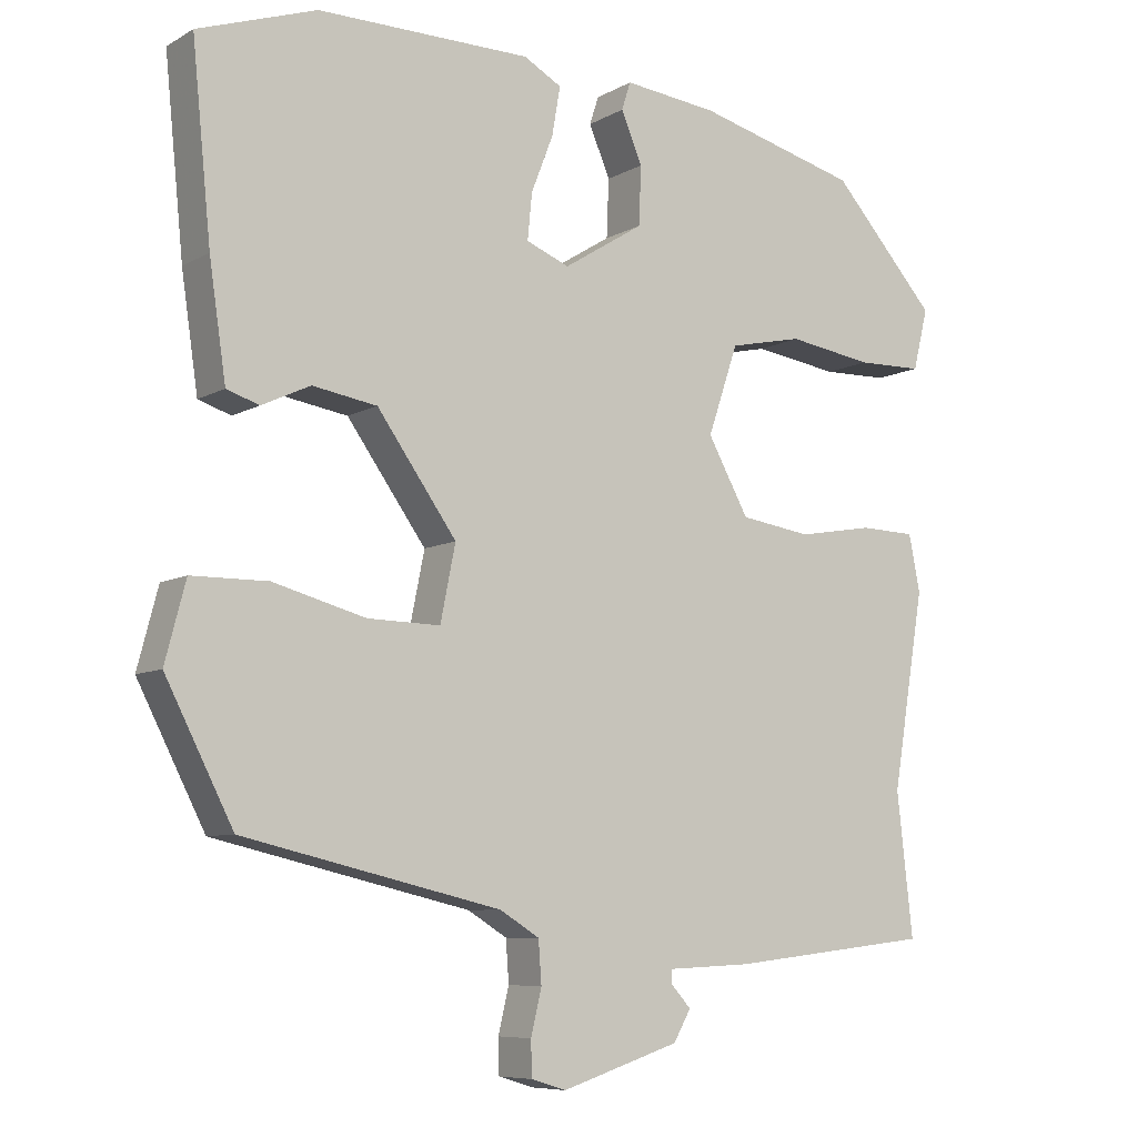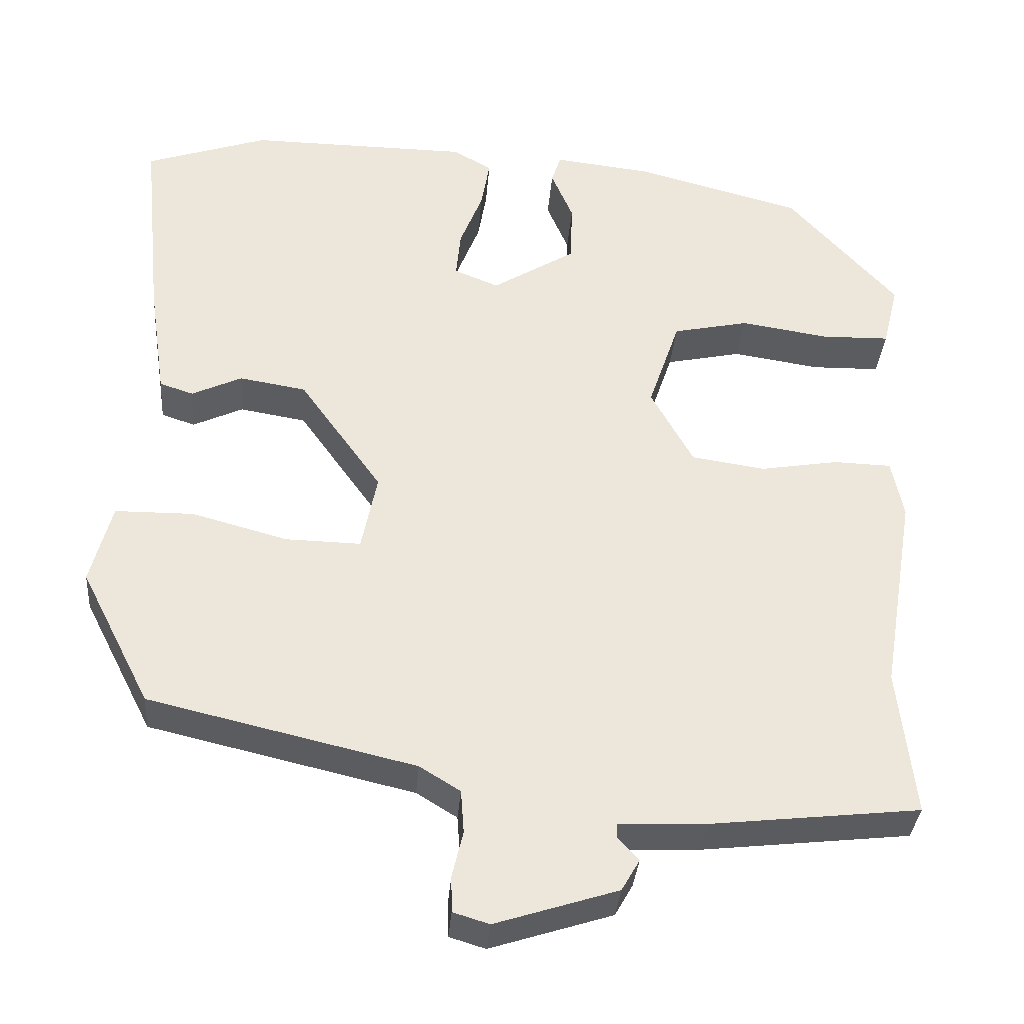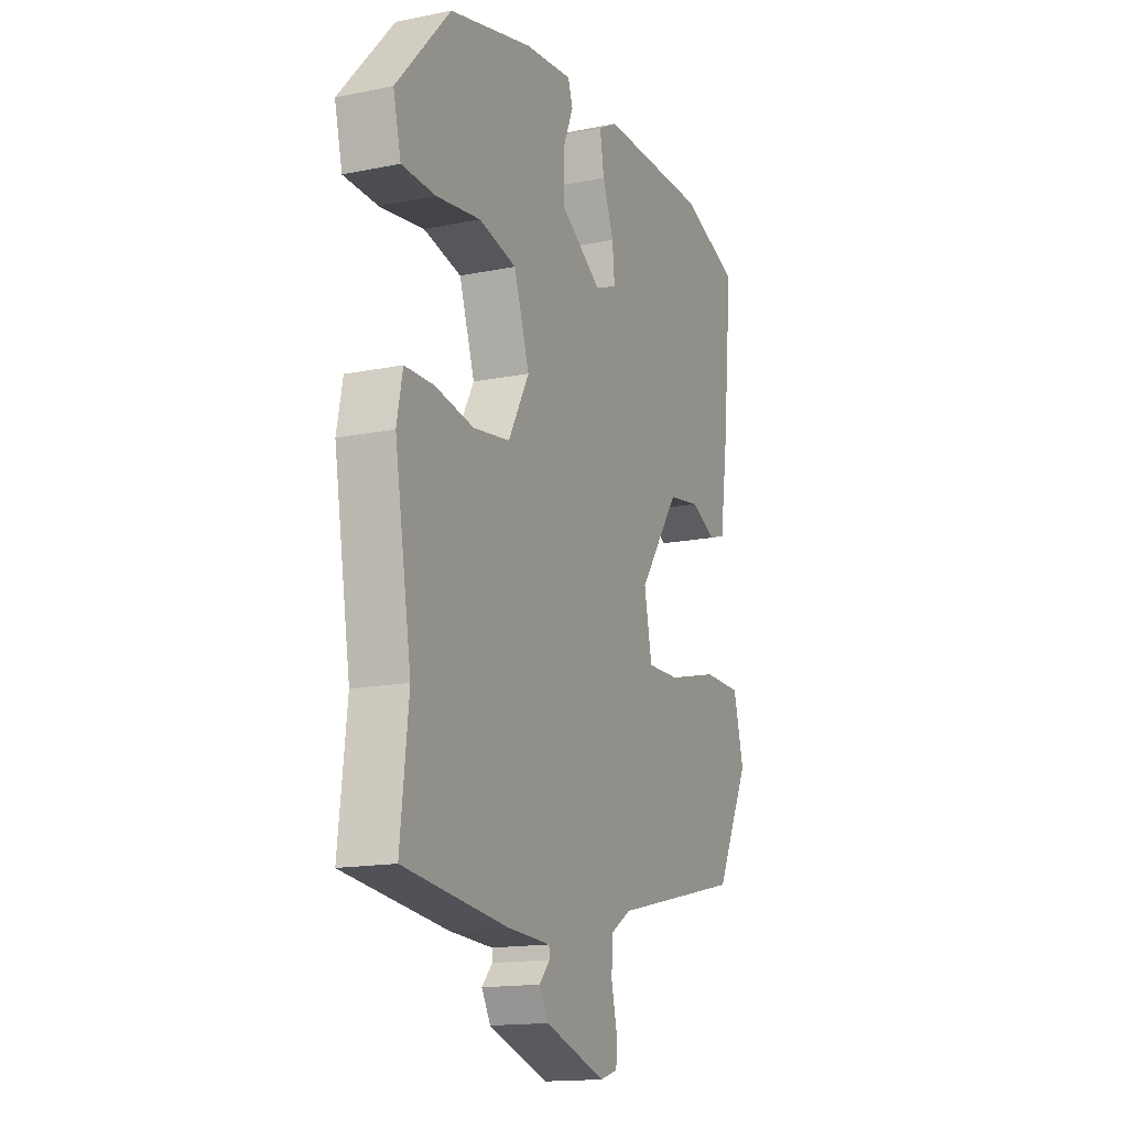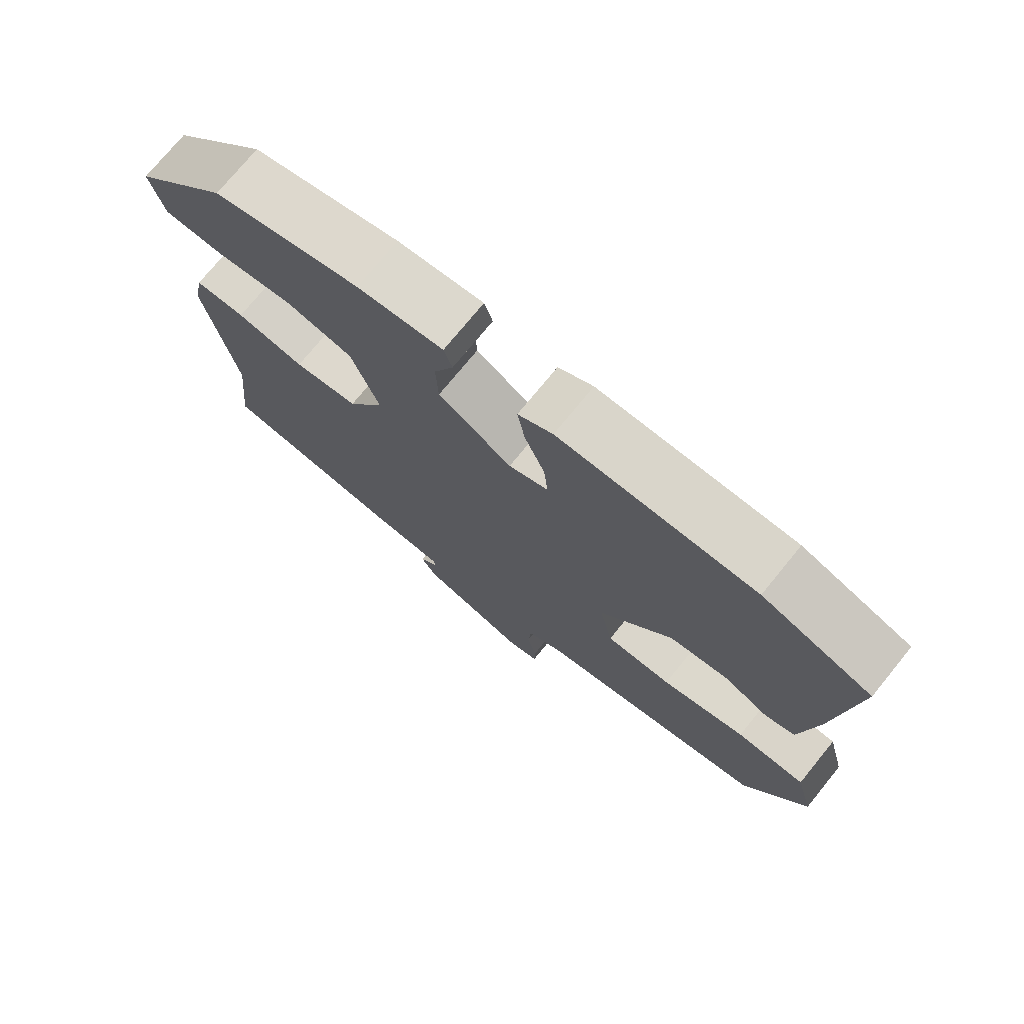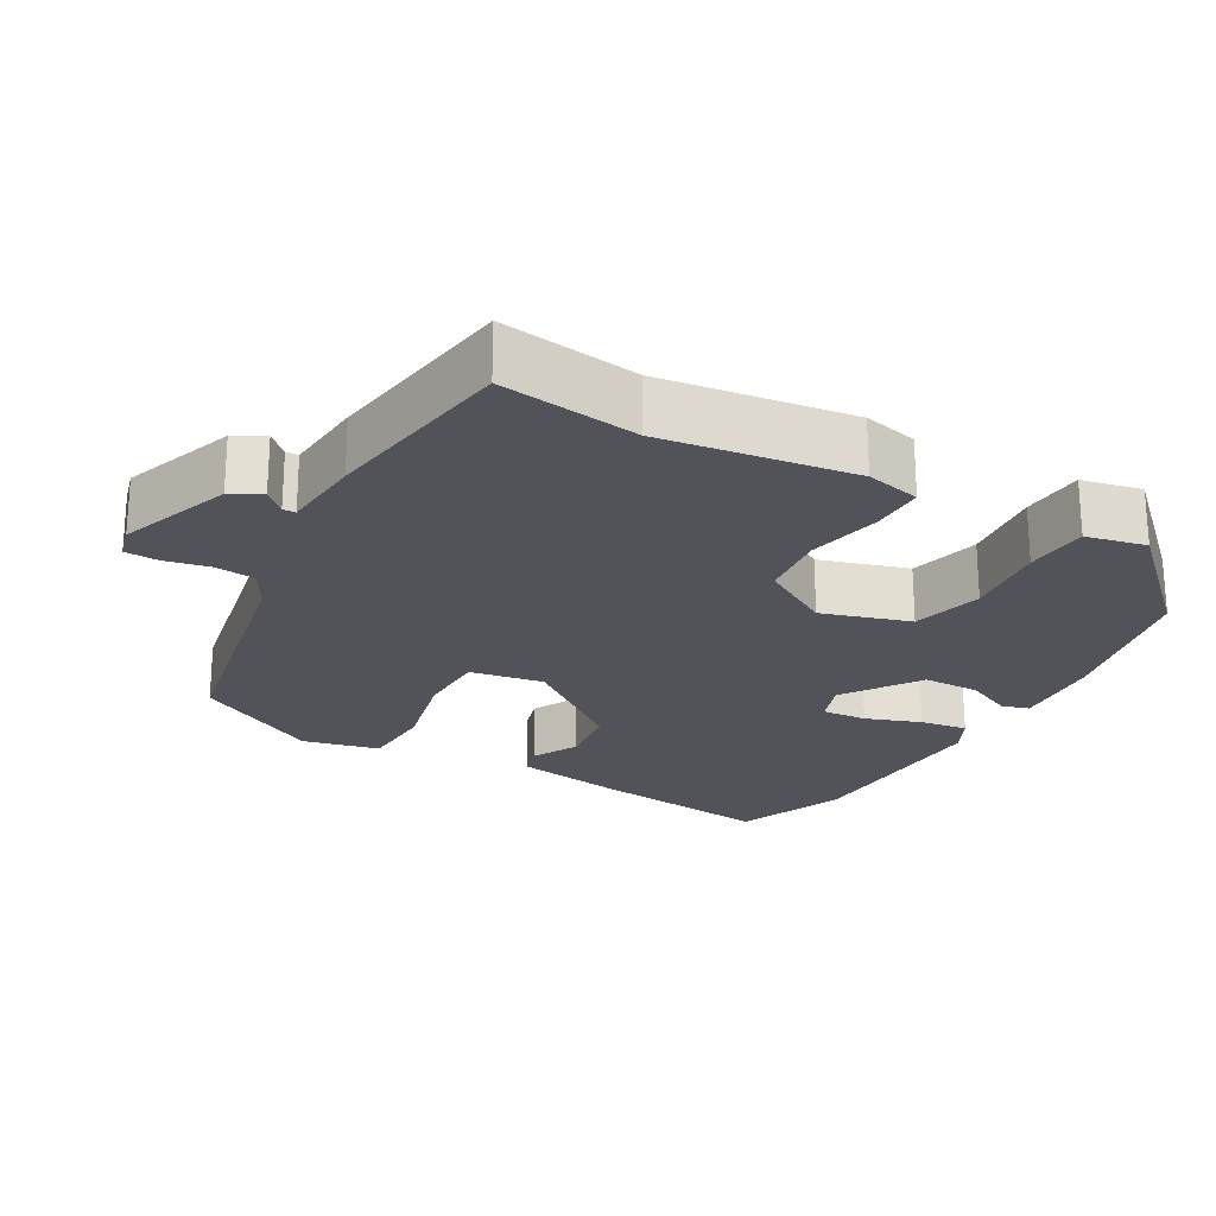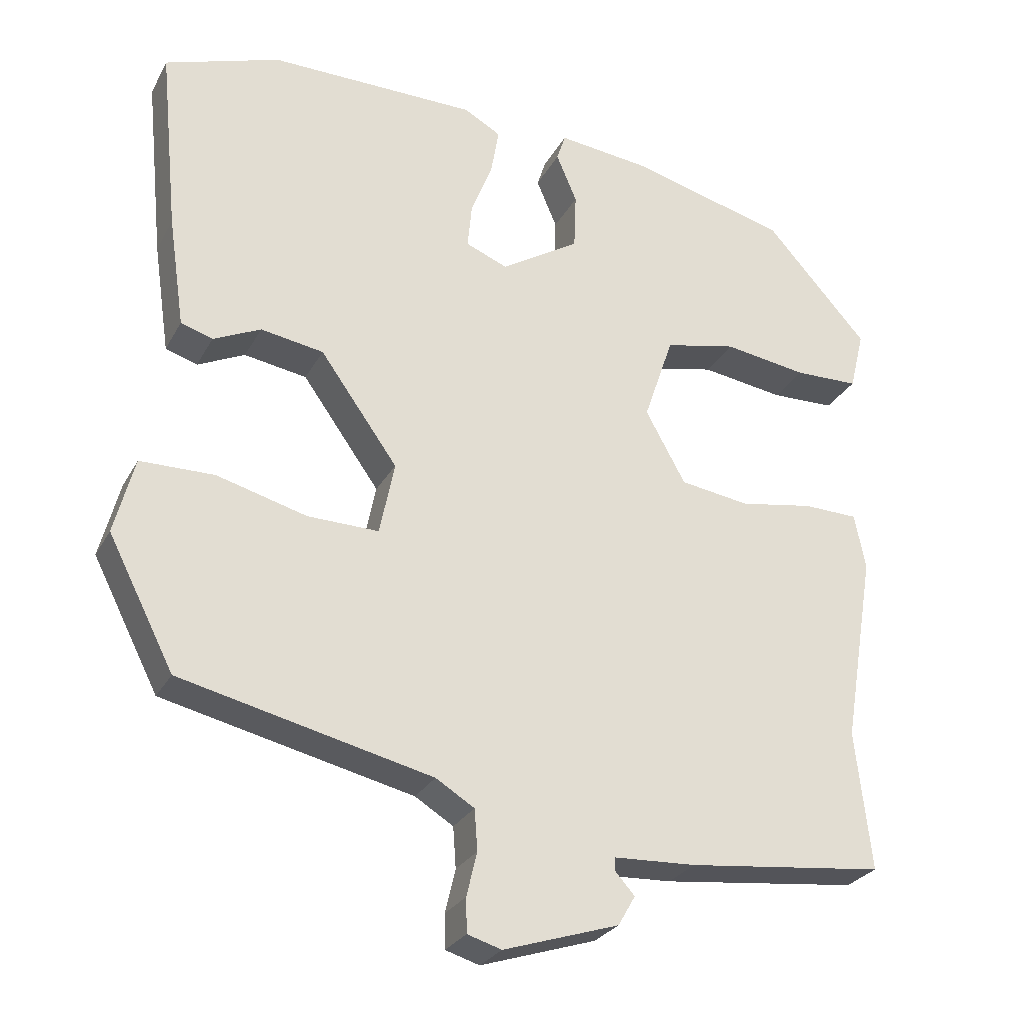
<metadata>
{"format":"obj","ext":"obj","renderer":"f3d","projection":"perspective","resolution":1024,"background":"white","views":[{"elev":-7.8,"azim":146.2,"up":"+Z"},{"elev":-34.5,"azim":175.4,"up":"+Z"},{"elev":-15.6,"azim":-67.0,"up":"+Z"},{"elev":74.6,"azim":39.2,"up":"+Z"},{"elev":-22.7,"azim":-121.4,"up":"+Y"},{"elev":-27.3,"azim":156.7,"up":"+Z"}]}
</metadata>
<code>
v -0.404 0.07 0.468
v -0.19 0.07 0.524
v -0.066 0.07 0.538
v -0.054 0.07 0.501
v -0.082 0.07 0.435
v -0.079 0.07 0.358
v 0.027 0.07 0.292
v 0.084 0.07 0.315
v 0.078 0.07 0.376
v 0.049 0.07 0.45
v 0.038 0.07 0.514
v 0.088 0.07 0.542
v 0.37 0.07 0.544
v 0.526 0.07 0.491
v 0.501 0.07 0.24
v 0.479 0.07 0.09
v 0.436 0.07 0.076
v 0.372 0.07 0.106
v 0.287 0.07 0.092
v 0.182 0.07 -0.055
v 0.202 0.07 -0.154
v 0.298 0.07 -0.152
v 0.42 0.07 -0.119
v 0.52 0.07 -0.12
v 0.547 0.07 -0.223
v 0.458 0.07 -0.397
v 0.119 0.07 -0.476
v 0.067 0.07 -0.508
v 0.063 0.07 -0.563
v 0.077 0.07 -0.622
v 0.076 0.07 -0.668
v 0.03 0.07 -0.682
v -0.126 0.07 -0.632
v -0.149 0.07 -0.592
v -0.122 0.07 -0.562
v -0.123 0.07 -0.545
v -0.234 0.07 -0.54
v -0.501 0.07 -0.51
v -0.48 0.07 -0.322
v -0.523 0.07 -0.064
v -0.508 0.07 0.011
v -0.434 0.07 0.013
v -0.334 0.07 -0.004
v -0.24 0.07 0.01
v -0.186 0.07 0.108
v -0.226 0.07 0.226
v -0.323 0.07 0.247
v -0.436 0.07 0.23
v -0.523 0.07 0.232
v -0.543 0.07 0.313
v -0.404 0 0.468
v -0.19 0 0.524
v -0.066 0 0.538
v -0.054 0 0.501
v -0.082 0 0.435
v -0.079 0 0.358
v 0.027 0 0.292
v 0.084 0 0.315
v 0.078 0 0.376
v 0.049 0 0.45
v 0.038 0 0.514
v 0.088 0 0.542
v 0.37 0 0.544
v 0.526 0 0.491
v 0.501 0 0.24
v 0.479 0 0.09
v 0.436 0 0.076
v 0.372 0 0.106
v 0.287 0 0.092
v 0.182 0 -0.055
v 0.202 0 -0.154
v 0.298 0 -0.152
v 0.42 0 -0.119
v 0.52 0 -0.12
v 0.547 0 -0.223
v 0.458 0 -0.397
v 0.119 0 -0.476
v 0.067 0 -0.508
v 0.063 0 -0.563
v 0.077 0 -0.622
v 0.076 0 -0.668
v 0.03 0 -0.682
v -0.126 0 -0.632
v -0.149 0 -0.592
v -0.122 0 -0.562
v -0.123 0 -0.545
v -0.234 0 -0.54
v -0.501 0 -0.51
v -0.48 0 -0.322
v -0.523 0 -0.064
v -0.508 0 0.011
v -0.434 0 0.013
v -0.334 0 -0.004
v -0.24 0 0.01
v -0.186 0 0.108
v -0.226 0 0.226
v -0.323 0 0.247
v -0.436 0 0.23
v -0.523 0 0.232
v -0.543 0 0.313
f 3 4 5
f 2 3 5
f 1 2 5
f 50 1 5
f 49 50 5
f 48 49 5
f 47 48 5
f 46 47 5 6
f 45 46 6 7
f 44 45 7 8
f 41 42 43
f 40 41 43
f 39 40 43
f 39 43 44
f 38 39 44
f 37 38 44
f 36 37 44
f 33 34 35
f 32 33 35
f 31 32 35
f 30 31 35
f 29 30 35
f 28 29 35 36
f 36 44 8
f 28 36 8
f 27 28 8
f 25 26 27
f 24 25 27
f 23 24 27
f 22 23 27
f 16 17 18
f 15 16 18
f 14 15 18
f 13 14 18
f 12 13 18
f 11 12 18
f 10 11 18
f 9 10 18
f 8 9 18 19
f 21 22 27
f 20 21 27 8
f 8 19 20
f 55 54 53
f 55 53 52
f 55 52 51
f 55 51 100
f 55 100 99
f 55 99 98
f 55 98 97
f 56 55 97 96
f 57 56 96 95
f 58 57 95 94
f 93 92 91
f 93 91 90
f 93 90 89
f 94 93 89
f 94 89 88
f 94 88 87
f 94 87 86
f 85 84 83
f 85 83 82
f 85 82 81
f 85 81 80
f 85 80 79
f 86 85 79 78
f 58 94 86
f 58 86 78
f 58 78 77
f 77 76 75
f 77 75 74
f 77 74 73
f 77 73 72
f 68 67 66
f 68 66 65
f 68 65 64
f 68 64 63
f 68 63 62
f 68 62 61
f 68 61 60
f 68 60 59
f 69 68 59 58
f 77 72 71
f 58 77 71 70
f 70 69 58
f 1 51 52 2
f 2 52 53 3
f 3 53 54 4
f 4 54 55 5
f 5 55 56 6
f 6 56 57 7
f 7 57 58 8
f 8 58 59 9
f 9 59 60 10
f 10 60 61 11
f 11 61 62 12
f 12 62 63 13
f 13 63 64 14
f 14 64 65 15
f 15 65 66 16
f 16 66 67 17
f 17 67 68 18
f 18 68 69 19
f 19 69 70 20
f 20 70 71 21
f 21 71 72 22
f 22 72 73 23
f 23 73 74 24
f 24 74 75 25
f 25 75 76 26
f 26 76 77 27
f 27 77 78 28
f 28 78 79 29
f 29 79 80 30
f 30 80 81 31
f 31 81 82 32
f 32 82 83 33
f 33 83 84 34
f 34 84 85 35
f 35 85 86 36
f 36 86 87 37
f 37 87 88 38
f 38 88 89 39
f 39 89 90 40
f 40 90 91 41
f 41 91 92 42
f 42 92 93 43
f 43 93 94 44
f 44 94 95 45
f 45 95 96 46
f 46 96 97 47
f 47 97 98 48
f 48 98 99 49
f 49 99 100 50
f 50 100 51 1

</code>
